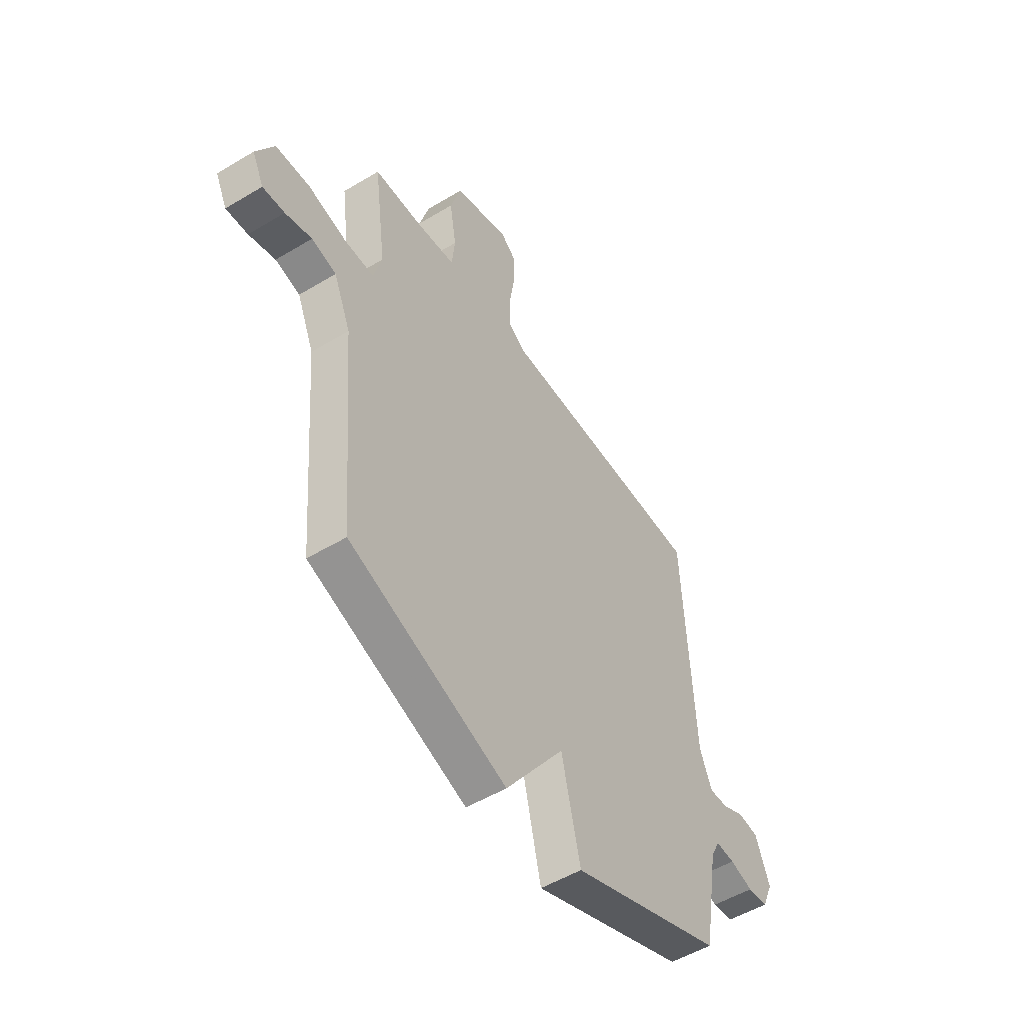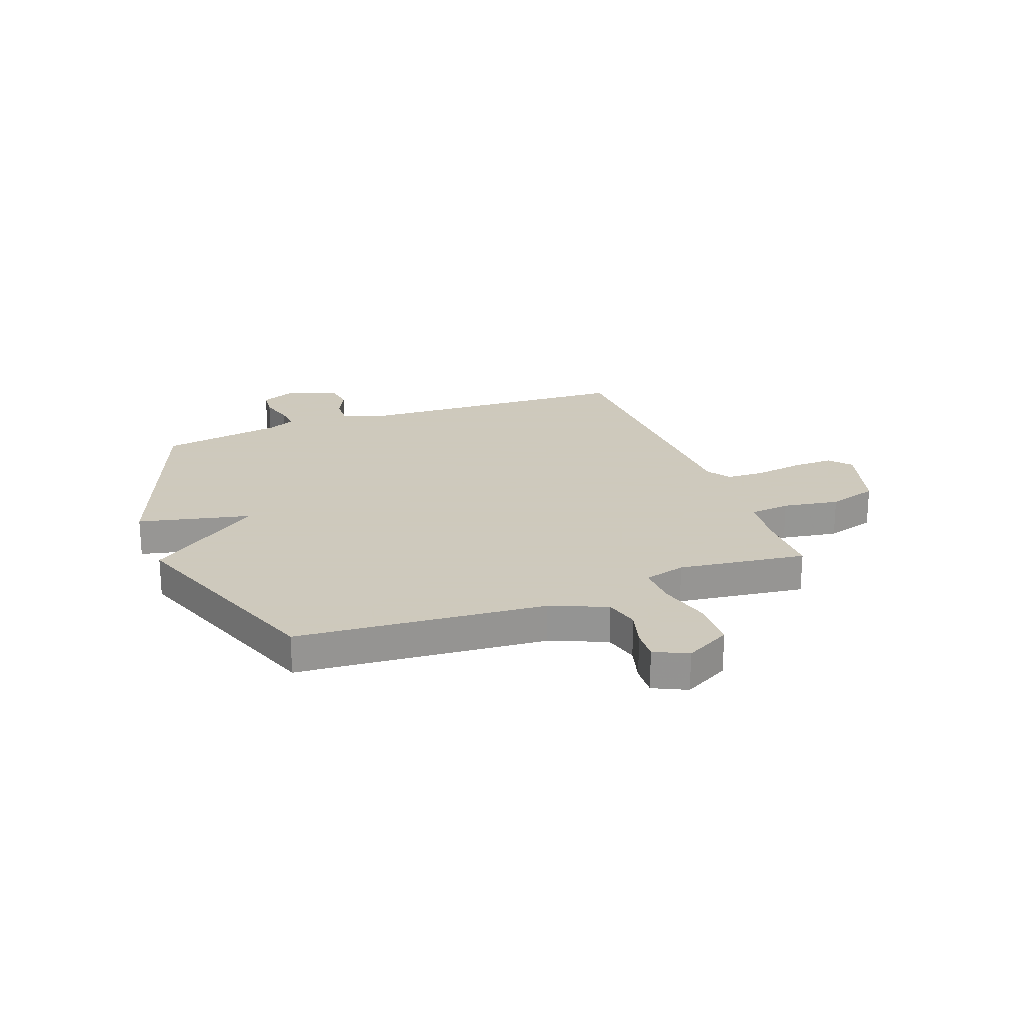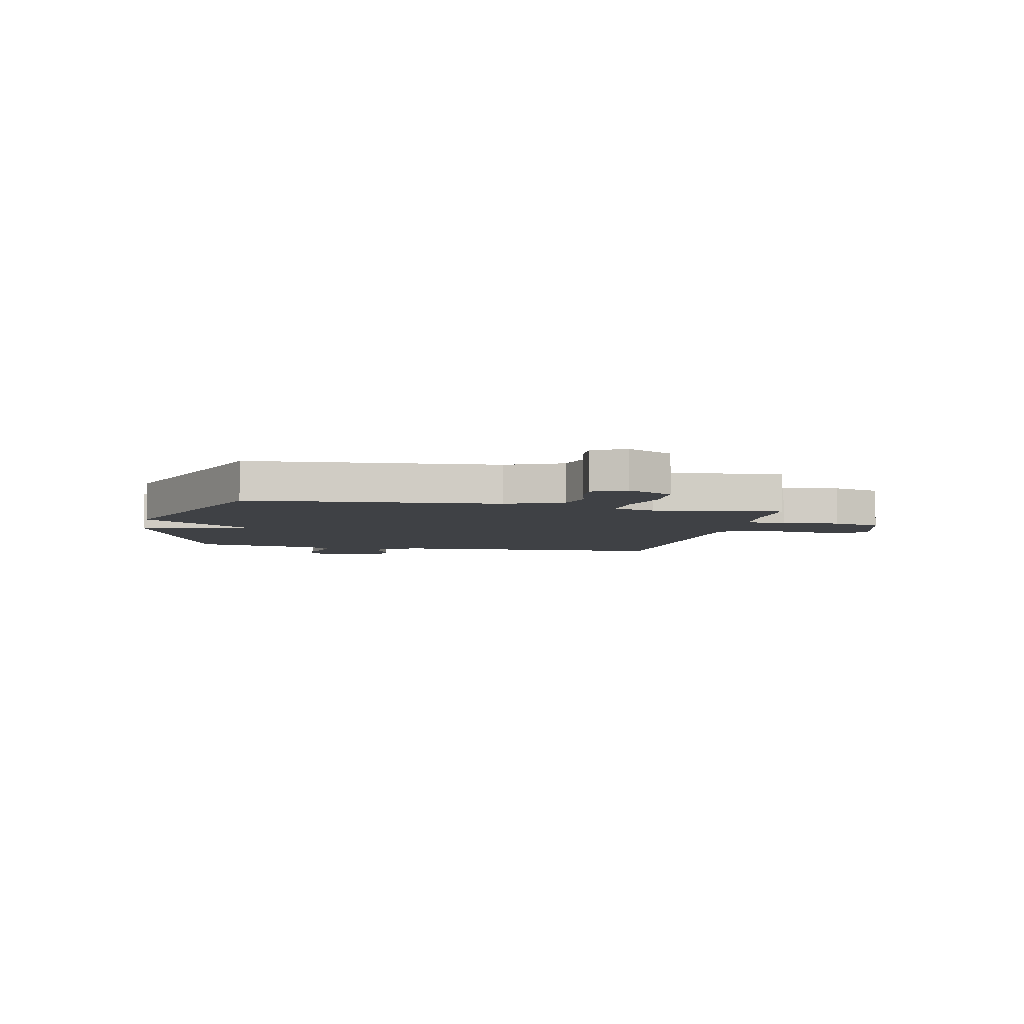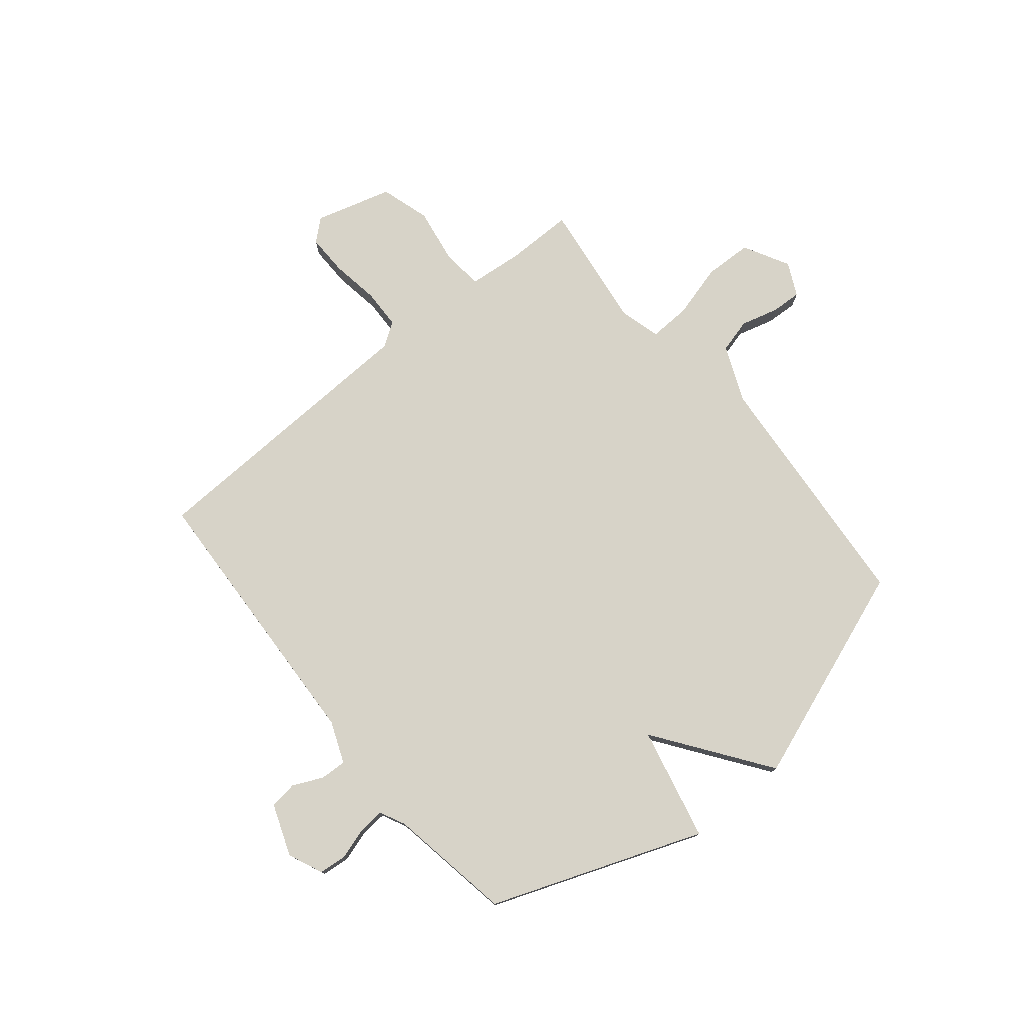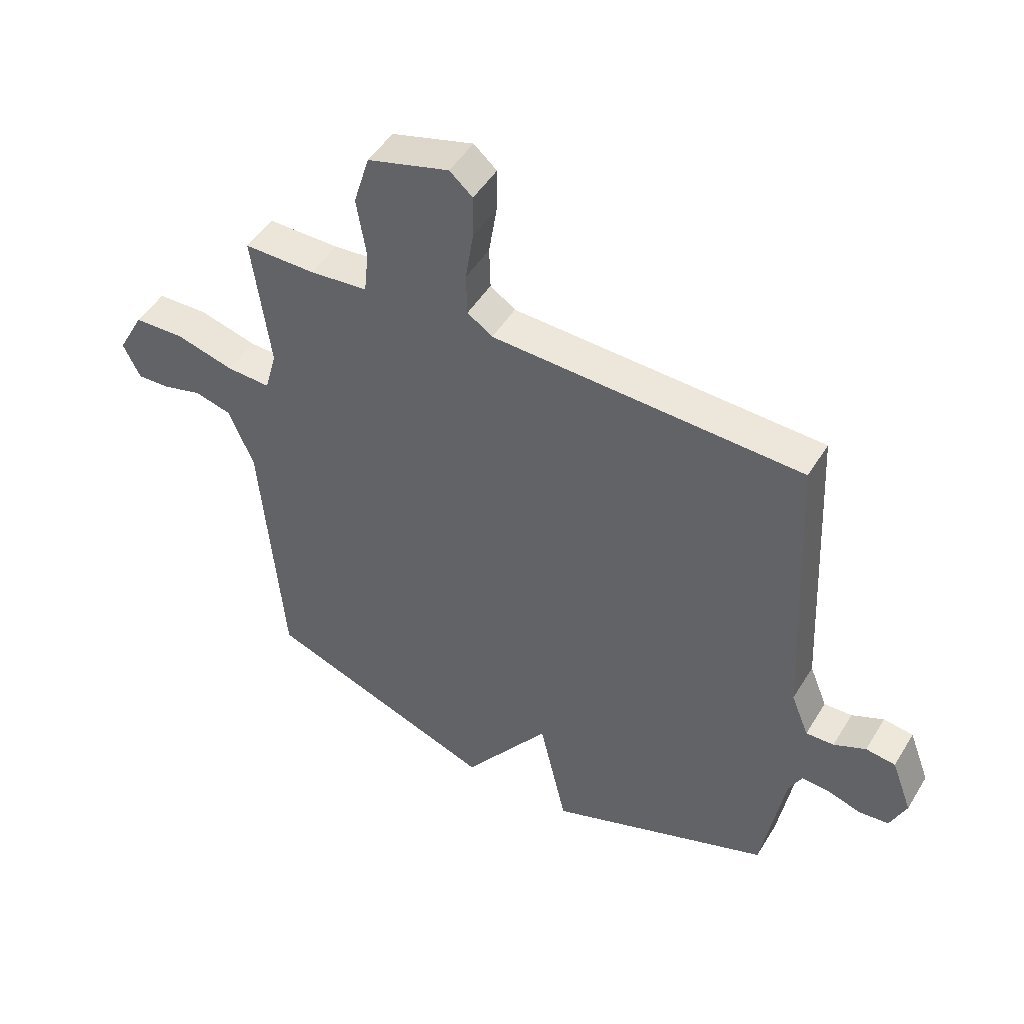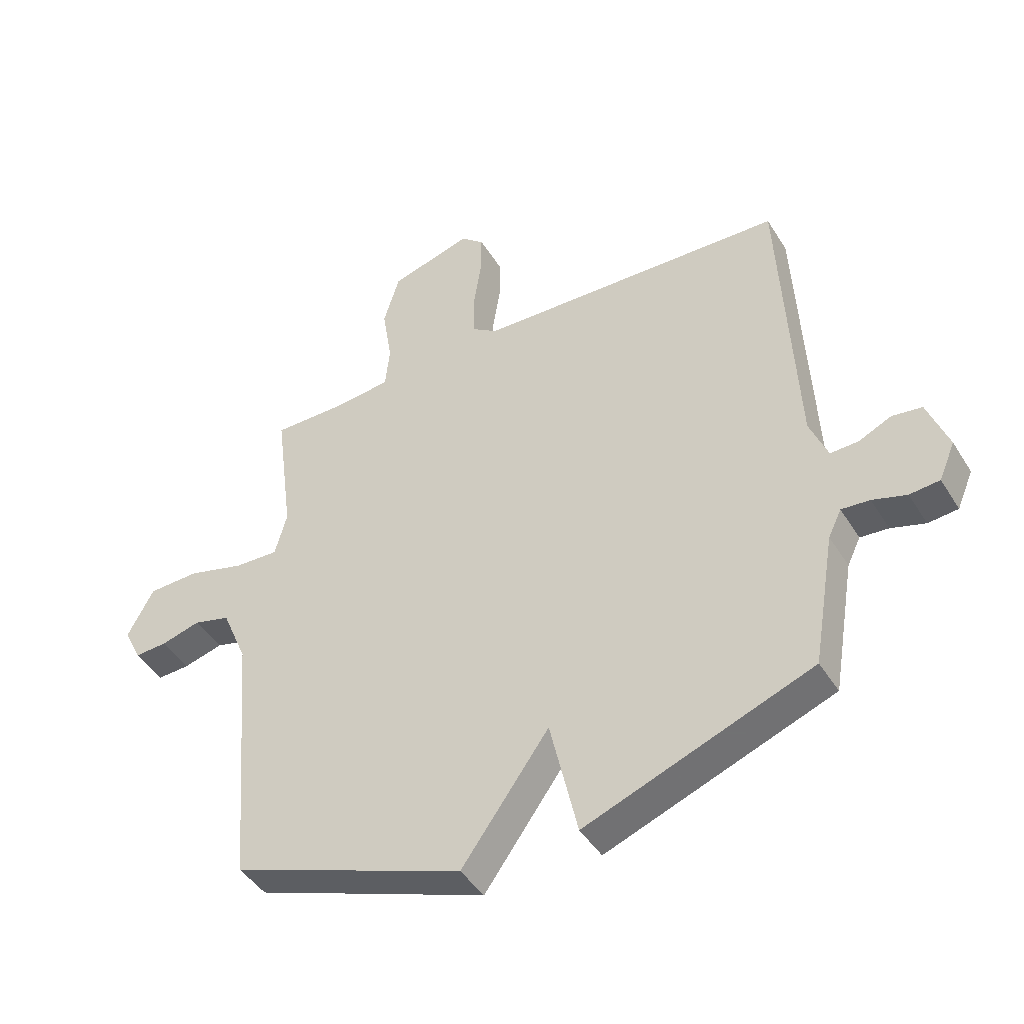
<metadata>
{"format":"obj","ext":"obj","renderer":"f3d","projection":"perspective","resolution":1024,"background":"white","views":[{"elev":-51.9,"azim":-56.9,"up":"+Z"},{"elev":22.6,"azim":-110.4,"up":"+Y"},{"elev":-5.4,"azim":-101.8,"up":"+Y"},{"elev":77.0,"azim":140.6,"up":"+Y"},{"elev":48.3,"azim":30.2,"up":"+Z"},{"elev":-44.3,"azim":29.8,"up":"+Z"}]}
</metadata>
<code>
v 0.5 0.07 0.5
v 0.526 0.07 -0.022
v 0.557 0.07 -0.099
v 0.606 0.07 -0.097
v 0.662 0.07 -0.071
v 0.714 0.07 -0.078
v 0.75 0.07 -0.174
v 0.722 0.07 -0.239
v 0.67 0.07 -0.244
v 0.611 0.07 -0.226
v 0.562 0.07 -0.222
v 0.539 0.07 -0.269
v 0.5 0.07 -0.5
v 0.106 0.07 -0.649
v 0.058 0.07 -0.438
v -0.094 0.07 -0.649
v -0.5 0.07 -0.5
v -0.538 0.07 -0.035
v -0.582 0.07 0.069
v -0.646 0.07 0.086
v -0.715 0.07 0.067
v -0.772 0.07 0.064
v -0.802 0.07 0.126
v -0.756 0.07 0.211
v -0.667 0.07 0.214
v -0.567 0.07 0.187
v -0.49 0.07 0.184
v -0.469 0.07 0.261
v -0.5 0.07 0.5
v -0.375 0.07 0.5
v -0.274 0.07 0.51
v -0.266 0.07 0.586
v -0.283 0.07 0.691
v -0.255 0.07 0.783
v -0.112 0.07 0.824
v -0.072 0.07 0.789
v -0.073 0.07 0.713
v -0.087 0.07 0.624
v -0.085 0.07 0.55
v -0.041 0.07 0.52
v 0.5 0 0.5
v 0.526 0 -0.022
v 0.557 0 -0.099
v 0.606 0 -0.097
v 0.662 0 -0.071
v 0.714 0 -0.078
v 0.75 0 -0.174
v 0.722 0 -0.239
v 0.67 0 -0.244
v 0.611 0 -0.226
v 0.562 0 -0.222
v 0.539 0 -0.269
v 0.5 0 -0.5
v 0.106 0 -0.649
v 0.058 0 -0.438
v -0.094 0 -0.649
v -0.5 0 -0.5
v -0.538 0 -0.035
v -0.582 0 0.069
v -0.646 0 0.086
v -0.715 0 0.067
v -0.772 0 0.064
v -0.802 0 0.126
v -0.756 0 0.211
v -0.667 0 0.214
v -0.567 0 0.187
v -0.49 0 0.184
v -0.469 0 0.261
v -0.5 0 0.5
v -0.375 0 0.5
v -0.274 0 0.51
v -0.266 0 0.586
v -0.283 0 0.691
v -0.255 0 0.783
v -0.112 0 0.824
v -0.072 0 0.789
v -0.073 0 0.713
v -0.087 0 0.624
v -0.085 0 0.55
v -0.041 0 0.52
f 36 37 38
f 35 36 38
f 34 35 38
f 33 34 38
f 32 33 38
f 31 32 38 39
f 28 29 30
f 27 28 30 31
f 24 25 26
f 23 24 26
f 22 23 26
f 21 22 26
f 20 21 26
f 19 20 26 27
f 18 19 27
f 31 39 40
f 27 31 40
f 18 27 40
f 17 18 40
f 16 17 40
f 15 16 40
f 8 9 10
f 7 8 10
f 6 7 10
f 5 6 10
f 4 5 10
f 3 4 10 11
f 2 3 11 12
f 40 1 2
f 14 15 40
f 13 14 40
f 12 13 40
f 2 12 40
f 78 77 76
f 78 76 75
f 78 75 74
f 78 74 73
f 78 73 72
f 79 78 72 71
f 70 69 68
f 71 70 68 67
f 66 65 64
f 66 64 63
f 66 63 62
f 66 62 61
f 66 61 60
f 67 66 60 59
f 67 59 58
f 80 79 71
f 80 71 67
f 80 67 58
f 80 58 57
f 80 57 56
f 80 56 55
f 50 49 48
f 50 48 47
f 50 47 46
f 50 46 45
f 50 45 44
f 51 50 44 43
f 52 51 43 42
f 42 41 80
f 80 55 54
f 80 54 53
f 80 53 52
f 80 52 42
f 1 41 42 2
f 2 42 43 3
f 3 43 44 4
f 4 44 45 5
f 5 45 46 6
f 6 46 47 7
f 7 47 48 8
f 8 48 49 9
f 9 49 50 10
f 10 50 51 11
f 11 51 52 12
f 12 52 53 13
f 13 53 54 14
f 14 54 55 15
f 15 55 56 16
f 16 56 57 17
f 17 57 58 18
f 18 58 59 19
f 19 59 60 20
f 20 60 61 21
f 21 61 62 22
f 22 62 63 23
f 23 63 64 24
f 24 64 65 25
f 25 65 66 26
f 26 66 67 27
f 27 67 68 28
f 28 68 69 29
f 29 69 70 30
f 30 70 71 31
f 31 71 72 32
f 32 72 73 33
f 33 73 74 34
f 34 74 75 35
f 35 75 76 36
f 36 76 77 37
f 37 77 78 38
f 38 78 79 39
f 39 79 80 40
f 40 80 41 1

</code>
